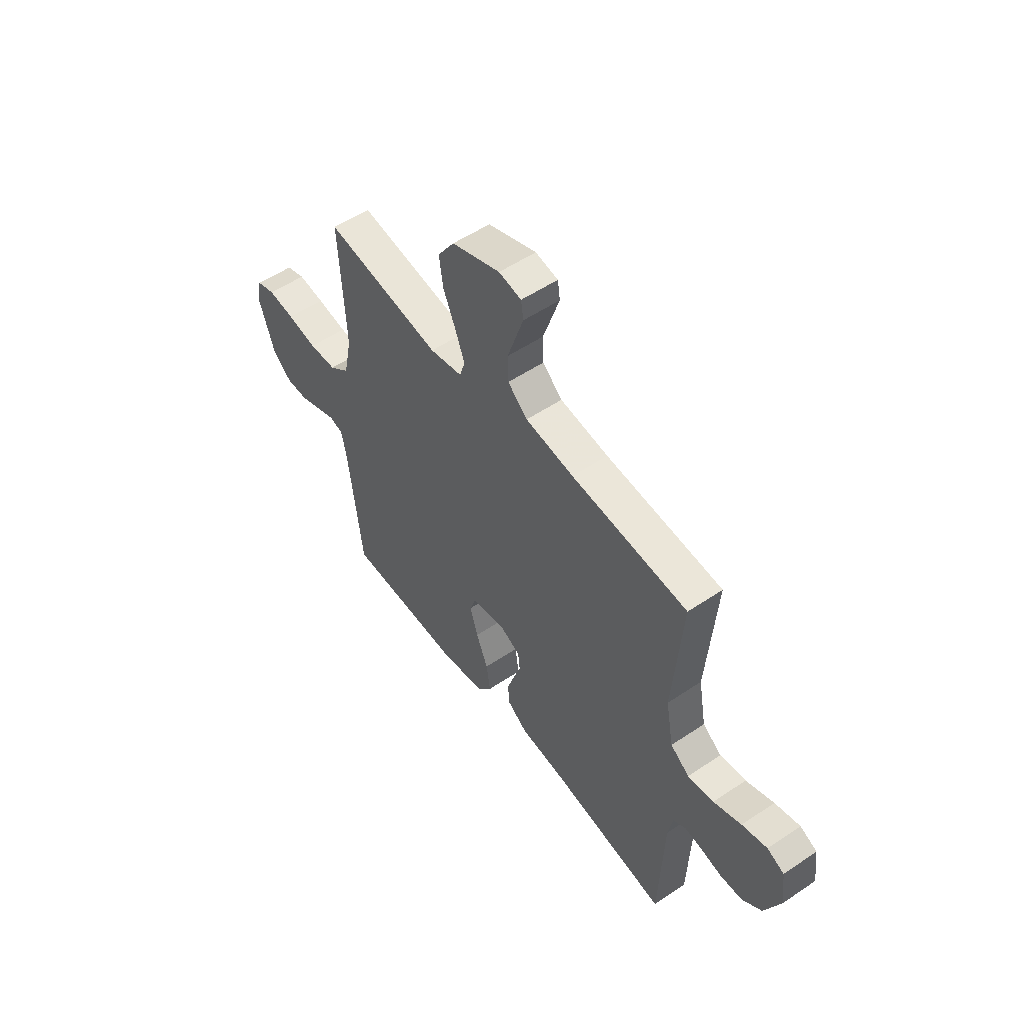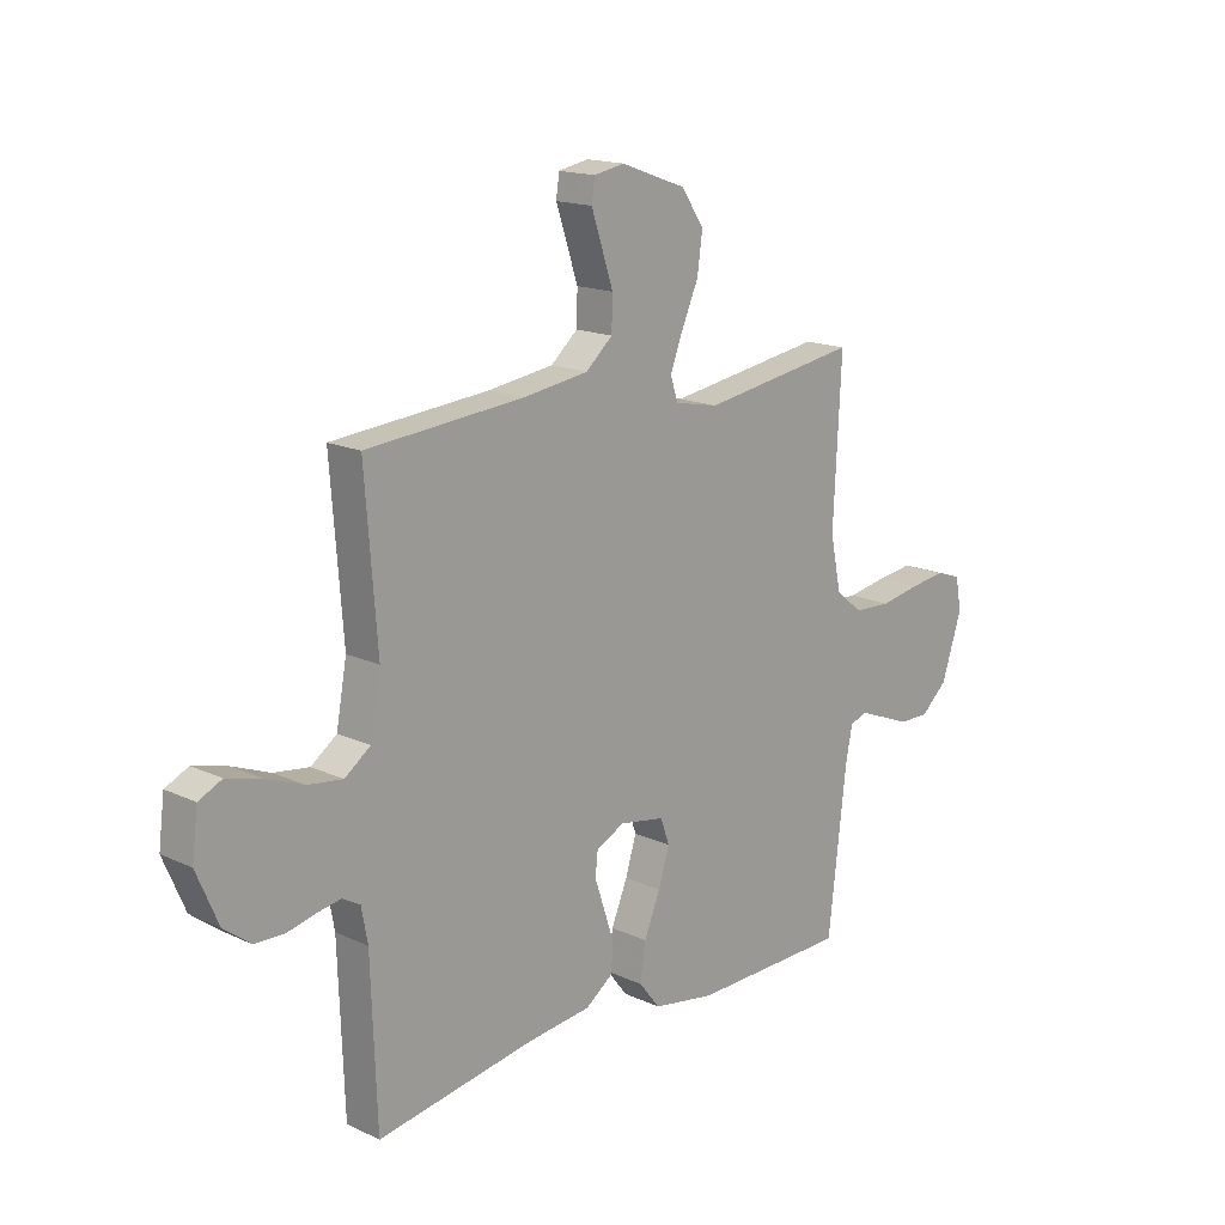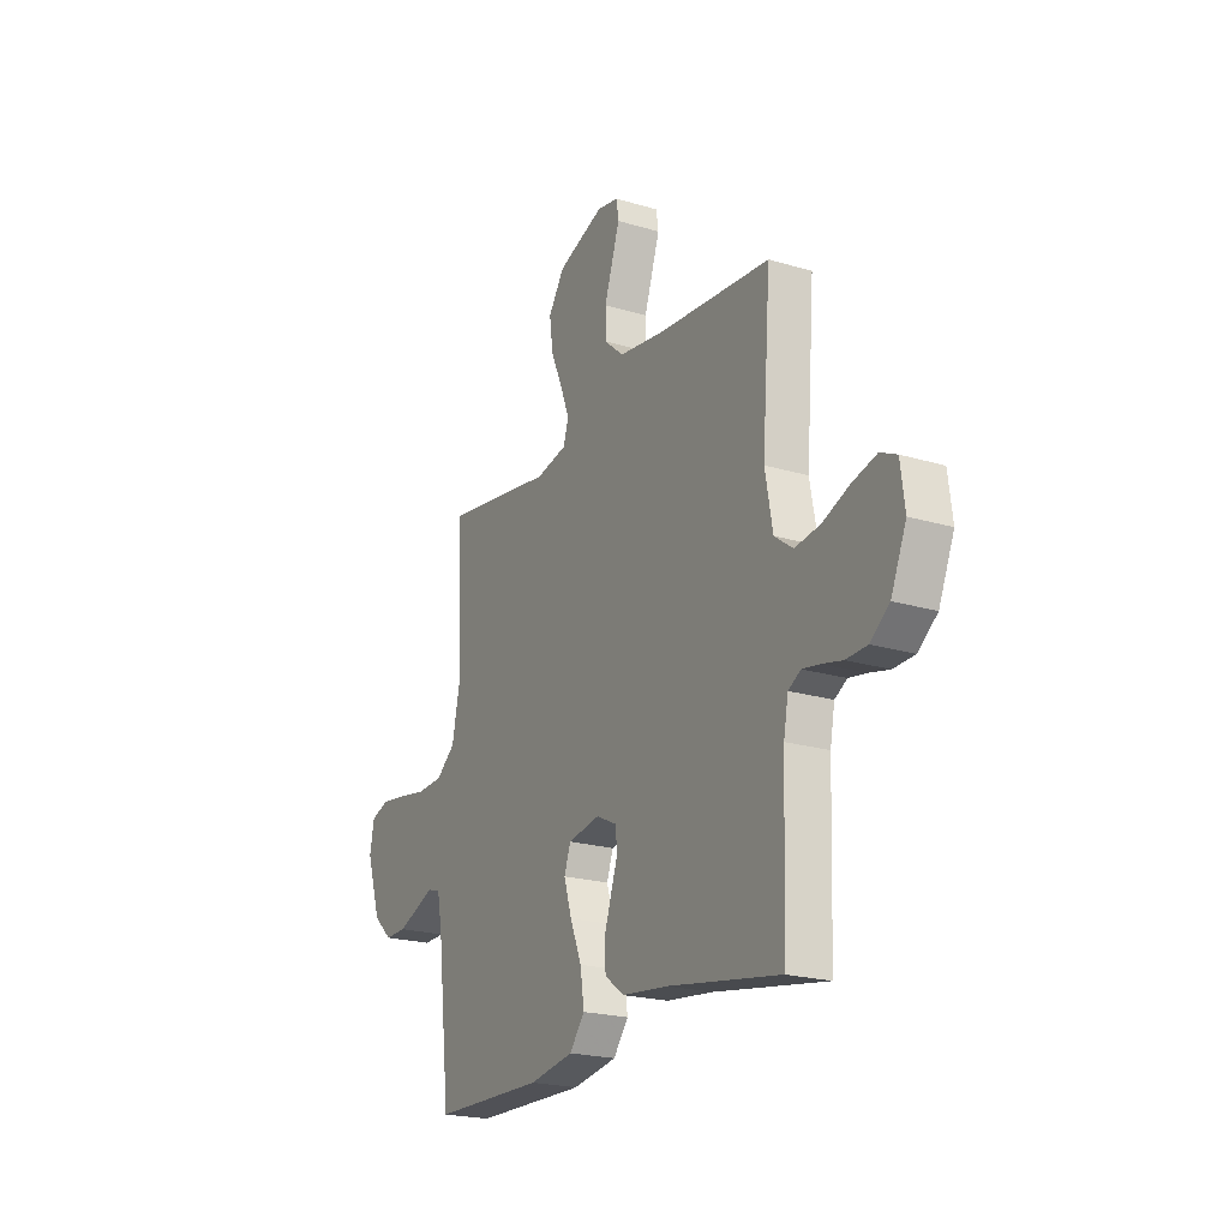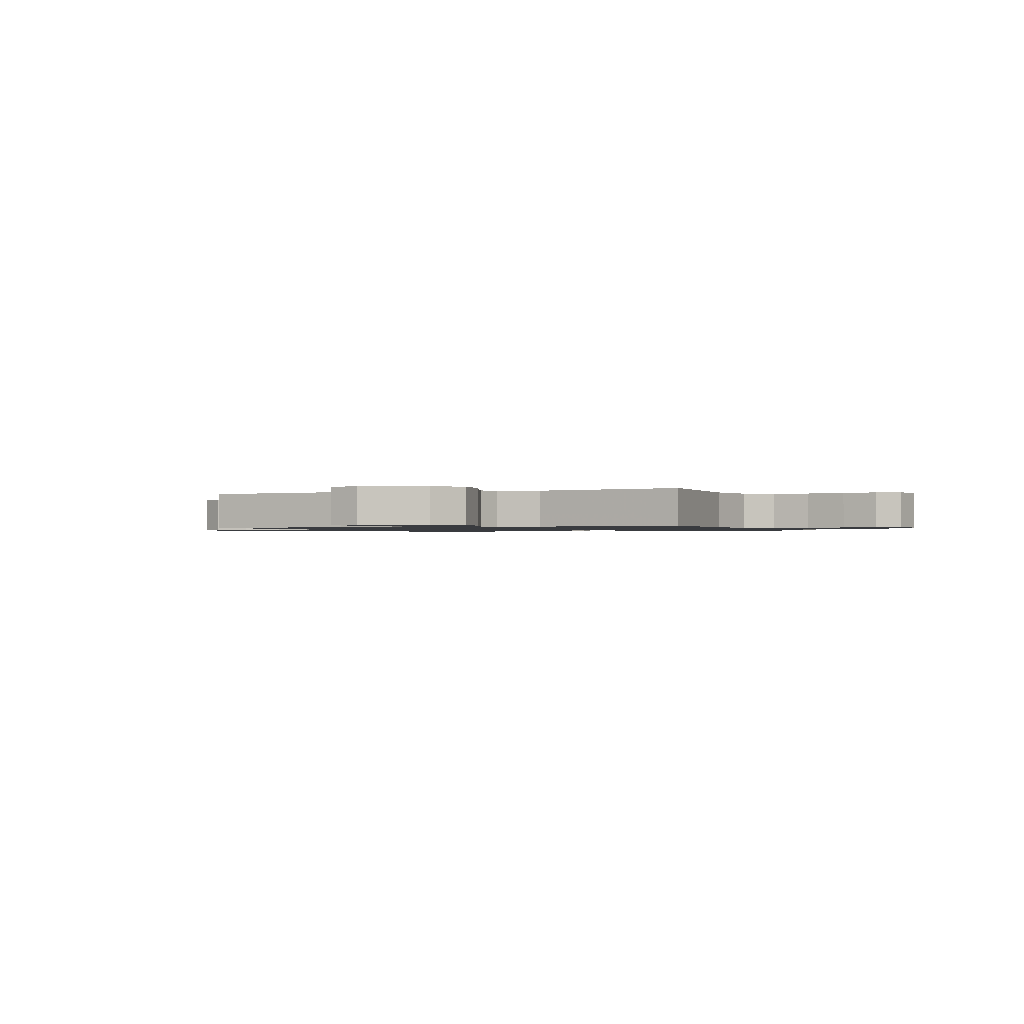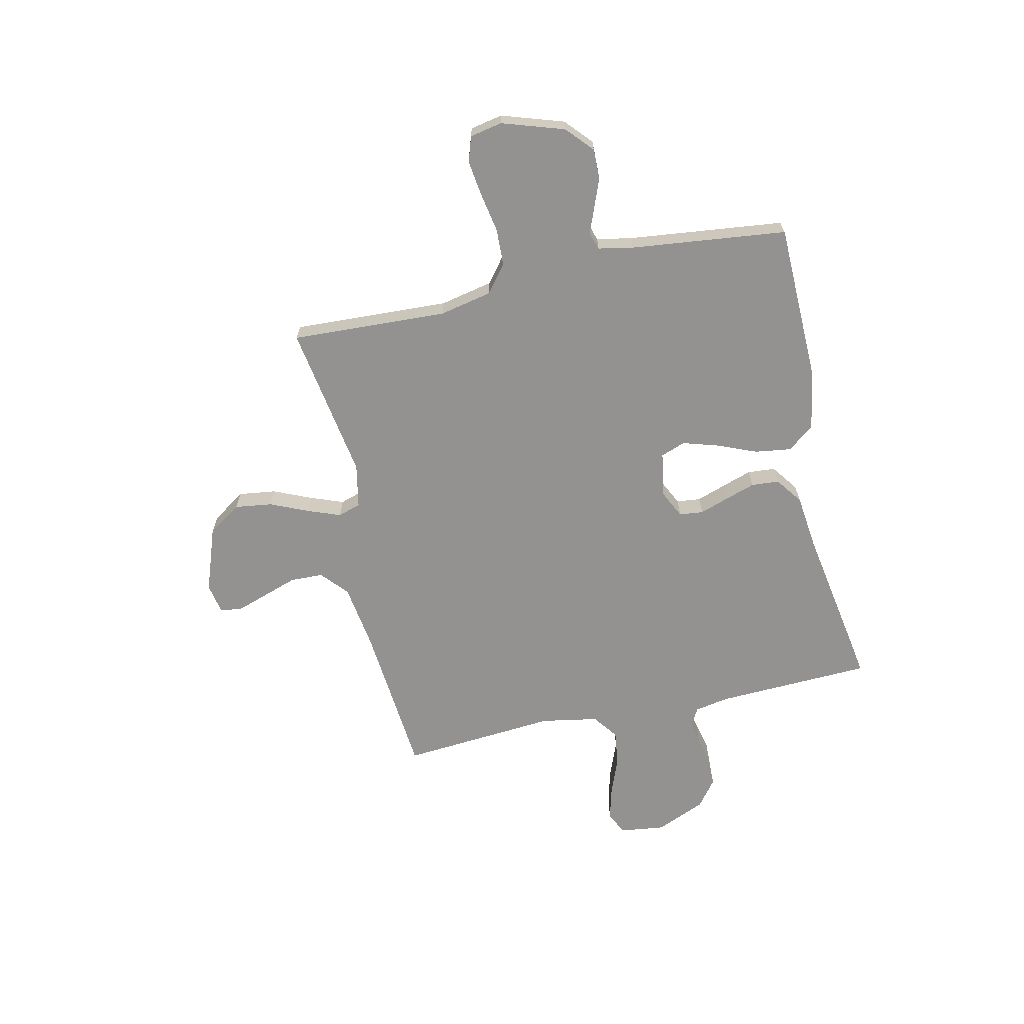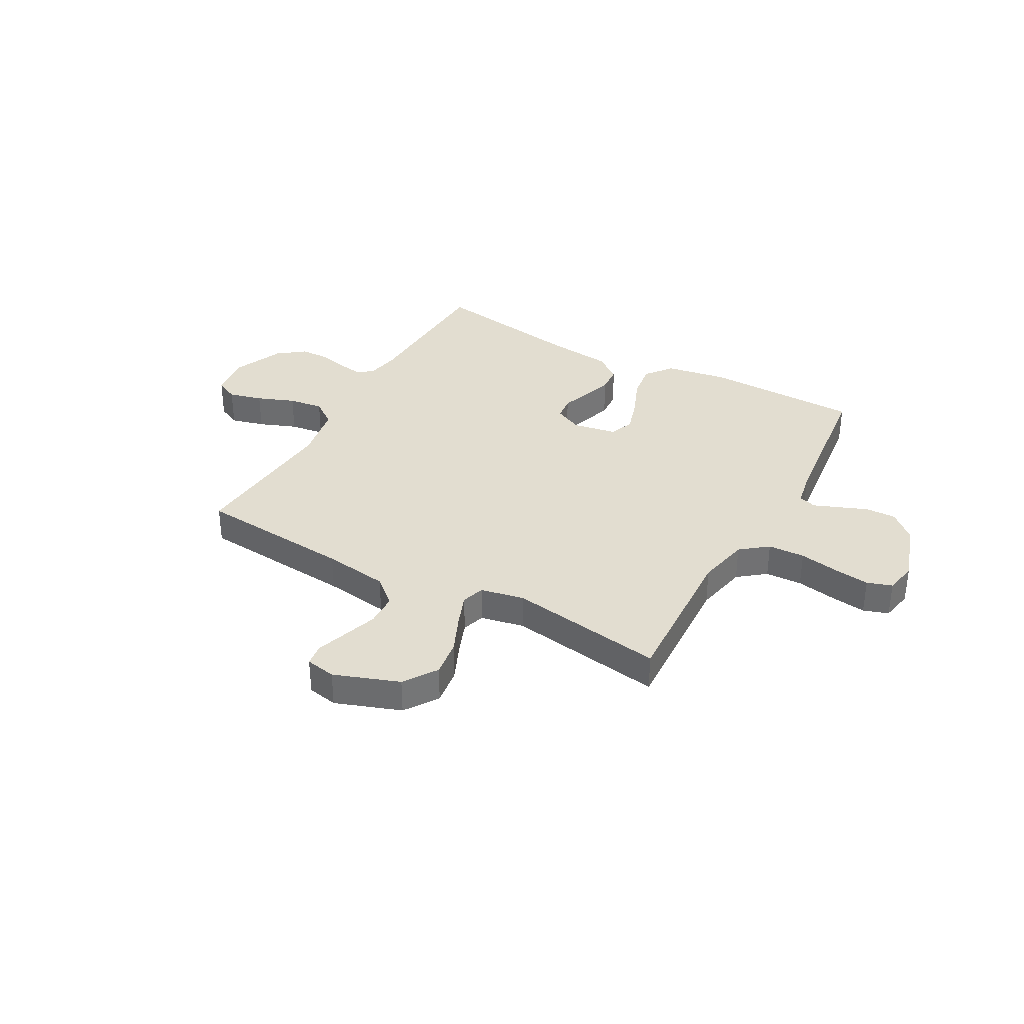
<metadata>
{"format":"obj","ext":"obj","renderer":"f3d","projection":"perspective","resolution":1024,"background":"white","views":[{"elev":53.8,"azim":-125.7,"up":"+Z"},{"elev":16.3,"azim":-46.3,"up":"+Z"},{"elev":-21.4,"azim":-118.0,"up":"+Z"},{"elev":-1.1,"azim":23.6,"up":"+Y"},{"elev":-66.5,"azim":102.7,"up":"+Y"},{"elev":35.1,"azim":29.0,"up":"+Y"}]}
</metadata>
<code>
v 0.5 0.07 -0.5
v 0.2 0.07 -0.506
v 0.081 0.07 -0.486
v 0.041 0.07 -0.435
v 0.051 0.07 -0.365
v 0.082 0.07 -0.29
v 0.103 0.07 -0.222
v 0.086 0.07 -0.174
v 0 0.07 -0.159
v -0.054 0.07 -0.185
v -0.059 0.07 -0.231
v -0.04 0.07 -0.287
v -0.021 0.07 -0.345
v -0.025 0.07 -0.398
v -0.077 0.07 -0.436
v -0.2 0.07 -0.45
v -0.5 0.07 -0.5
v -0.511 0.07 -0.2
v -0.523 0.07 -0.135
v -0.556 0.07 -0.116
v -0.602 0.07 -0.124
v -0.657 0.07 -0.137
v -0.713 0.07 -0.135
v -0.764 0.07 -0.096
v -0.805 0.07 0
v -0.794 0.07 0.087
v -0.75 0.07 0.108
v -0.685 0.07 0.091
v -0.613 0.07 0.063
v -0.546 0.07 0.054
v -0.497 0.07 0.09
v -0.477 0.07 0.2
v -0.5 0.07 0.5
v -0.2 0.07 0.526
v -0.075 0.07 0.544
v -0.024 0.07 0.589
v -0.022 0.07 0.652
v -0.044 0.07 0.718
v -0.064 0.07 0.778
v -0.058 0.07 0.82
v 0 0.07 0.831
v 0.125 0.07 0.786
v 0.168 0.07 0.722
v 0.158 0.07 0.65
v 0.126 0.07 0.577
v 0.102 0.07 0.514
v 0.116 0.07 0.47
v 0.2 0.07 0.453
v 0.5 0.07 0.5
v 0.485 0.07 0.2
v 0.506 0.07 0.099
v 0.558 0.07 0.058
v 0.629 0.07 0.055
v 0.706 0.07 0.069
v 0.774 0.07 0.078
v 0.822 0.07 0.062
v 0.834 0.07 0
v 0.795 0.07 -0.119
v 0.744 0.07 -0.165
v 0.686 0.07 -0.164
v 0.63 0.07 -0.142
v 0.582 0.07 -0.123
v 0.548 0.07 -0.134
v 0.535 0.07 -0.2
v 0.5 0 -0.5
v 0.2 0 -0.506
v 0.081 0 -0.486
v 0.041 0 -0.435
v 0.051 0 -0.365
v 0.082 0 -0.29
v 0.103 0 -0.222
v 0.086 0 -0.174
v 0 0 -0.159
v -0.054 0 -0.185
v -0.059 0 -0.231
v -0.04 0 -0.287
v -0.021 0 -0.345
v -0.025 0 -0.398
v -0.077 0 -0.436
v -0.2 0 -0.45
v -0.5 0 -0.5
v -0.511 0 -0.2
v -0.523 0 -0.135
v -0.556 0 -0.116
v -0.602 0 -0.124
v -0.657 0 -0.137
v -0.713 0 -0.135
v -0.764 0 -0.096
v -0.805 0 0
v -0.794 0 0.087
v -0.75 0 0.108
v -0.685 0 0.091
v -0.613 0 0.063
v -0.546 0 0.054
v -0.497 0 0.09
v -0.477 0 0.2
v -0.5 0 0.5
v -0.2 0 0.526
v -0.075 0 0.544
v -0.024 0 0.589
v -0.022 0 0.652
v -0.044 0 0.718
v -0.064 0 0.778
v -0.058 0 0.82
v 0 0 0.831
v 0.125 0 0.786
v 0.168 0 0.722
v 0.158 0 0.65
v 0.126 0 0.577
v 0.102 0 0.514
v 0.116 0 0.47
v 0.2 0 0.453
v 0.5 0 0.5
v 0.485 0 0.2
v 0.506 0 0.099
v 0.558 0 0.058
v 0.629 0 0.055
v 0.706 0 0.069
v 0.774 0 0.078
v 0.822 0 0.062
v 0.834 0 0
v 0.795 0 -0.119
v 0.744 0 -0.165
v 0.686 0 -0.164
v 0.63 0 -0.142
v 0.582 0 -0.123
v 0.548 0 -0.134
v 0.535 0 -0.2
f 60 61 62
f 59 60 62
f 58 59 62
f 57 58 62
f 56 57 62
f 55 56 62
f 54 55 62
f 53 54 62
f 52 53 62 63
f 51 52 63 64
f 48 49 50
f 64 1 2
f 51 64 2
f 50 51 2
f 48 50 2
f 47 48 2
f 43 44 45
f 42 43 45
f 41 42 45
f 40 41 45
f 39 40 45
f 38 39 45
f 37 38 45 46
f 46 47 2
f 37 46 2
f 36 37 2
f 32 33 34
f 31 32 34 35
f 27 28 29
f 26 27 29
f 25 26 29
f 24 25 29
f 23 24 29
f 22 23 29
f 21 22 29
f 20 21 29 30
f 19 20 30 31
f 16 17 18
f 18 19 31
f 16 18 31
f 15 16 31
f 14 15 31
f 13 14 31
f 12 13 31
f 11 12 31
f 4 5 6
f 3 4 6
f 2 3 6
f 2 6 7
f 36 2 7
f 31 35 36
f 11 31 36
f 10 11 36
f 9 10 36
f 8 9 36
f 7 8 36
f 126 125 124
f 126 124 123
f 126 123 122
f 126 122 121
f 126 121 120
f 126 120 119
f 126 119 118
f 126 118 117
f 127 126 117 116
f 128 127 116 115
f 114 113 112
f 66 65 128
f 66 128 115
f 66 115 114
f 66 114 112
f 66 112 111
f 109 108 107
f 109 107 106
f 109 106 105
f 109 105 104
f 109 104 103
f 109 103 102
f 110 109 102 101
f 66 111 110
f 66 110 101
f 66 101 100
f 98 97 96
f 99 98 96 95
f 93 92 91
f 93 91 90
f 93 90 89
f 93 89 88
f 93 88 87
f 93 87 86
f 93 86 85
f 94 93 85 84
f 95 94 84 83
f 82 81 80
f 95 83 82
f 95 82 80
f 95 80 79
f 95 79 78
f 95 78 77
f 95 77 76
f 95 76 75
f 70 69 68
f 70 68 67
f 70 67 66
f 71 70 66
f 71 66 100
f 100 99 95
f 100 95 75
f 100 75 74
f 100 74 73
f 100 73 72
f 100 72 71
f 1 65 66 2
f 2 66 67 3
f 3 67 68 4
f 4 68 69 5
f 5 69 70 6
f 6 70 71 7
f 7 71 72 8
f 8 72 73 9
f 9 73 74 10
f 10 74 75 11
f 11 75 76 12
f 12 76 77 13
f 13 77 78 14
f 14 78 79 15
f 15 79 80 16
f 16 80 81 17
f 17 81 82 18
f 18 82 83 19
f 19 83 84 20
f 20 84 85 21
f 21 85 86 22
f 22 86 87 23
f 23 87 88 24
f 24 88 89 25
f 25 89 90 26
f 26 90 91 27
f 27 91 92 28
f 28 92 93 29
f 29 93 94 30
f 30 94 95 31
f 31 95 96 32
f 32 96 97 33
f 33 97 98 34
f 34 98 99 35
f 35 99 100 36
f 36 100 101 37
f 37 101 102 38
f 38 102 103 39
f 39 103 104 40
f 40 104 105 41
f 41 105 106 42
f 42 106 107 43
f 43 107 108 44
f 44 108 109 45
f 45 109 110 46
f 46 110 111 47
f 47 111 112 48
f 48 112 113 49
f 49 113 114 50
f 50 114 115 51
f 51 115 116 52
f 52 116 117 53
f 53 117 118 54
f 54 118 119 55
f 55 119 120 56
f 56 120 121 57
f 57 121 122 58
f 58 122 123 59
f 59 123 124 60
f 60 124 125 61
f 61 125 126 62
f 62 126 127 63
f 63 127 128 64
f 64 128 65 1

</code>
